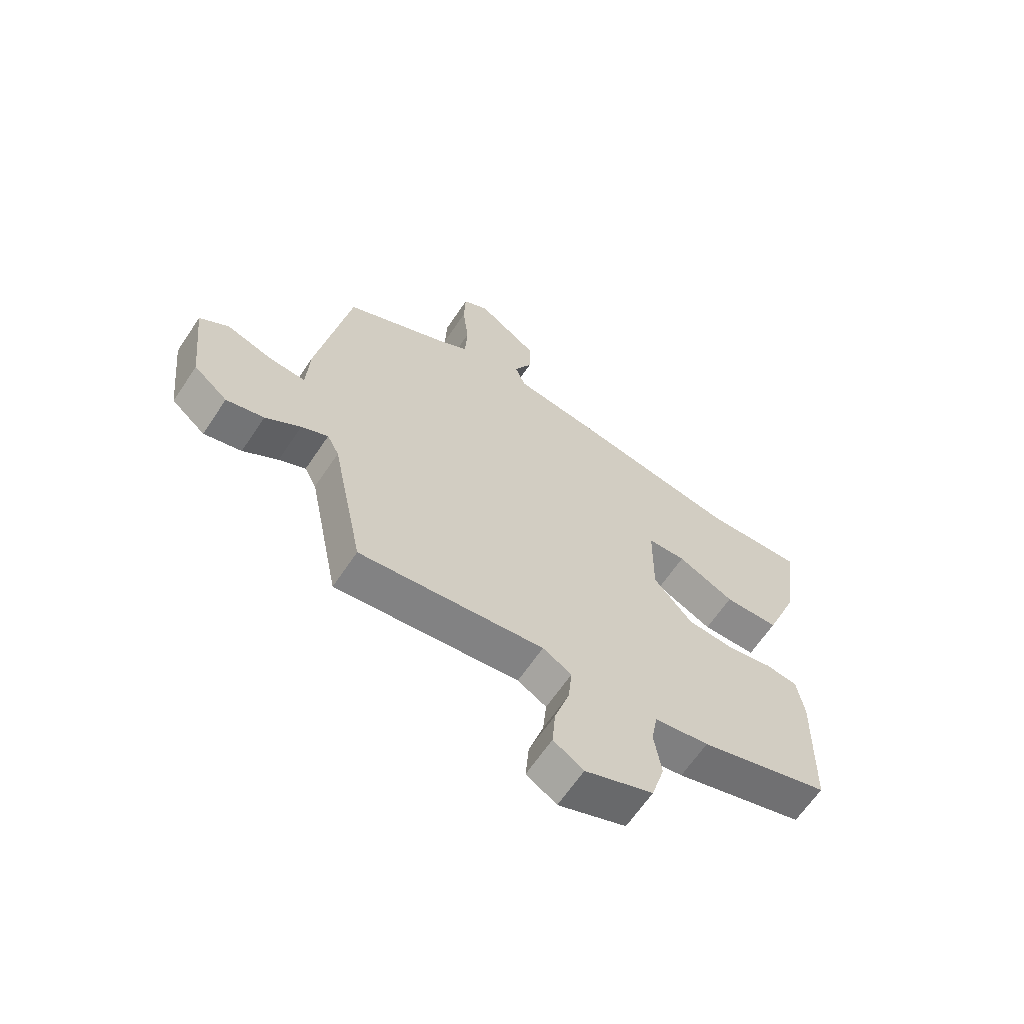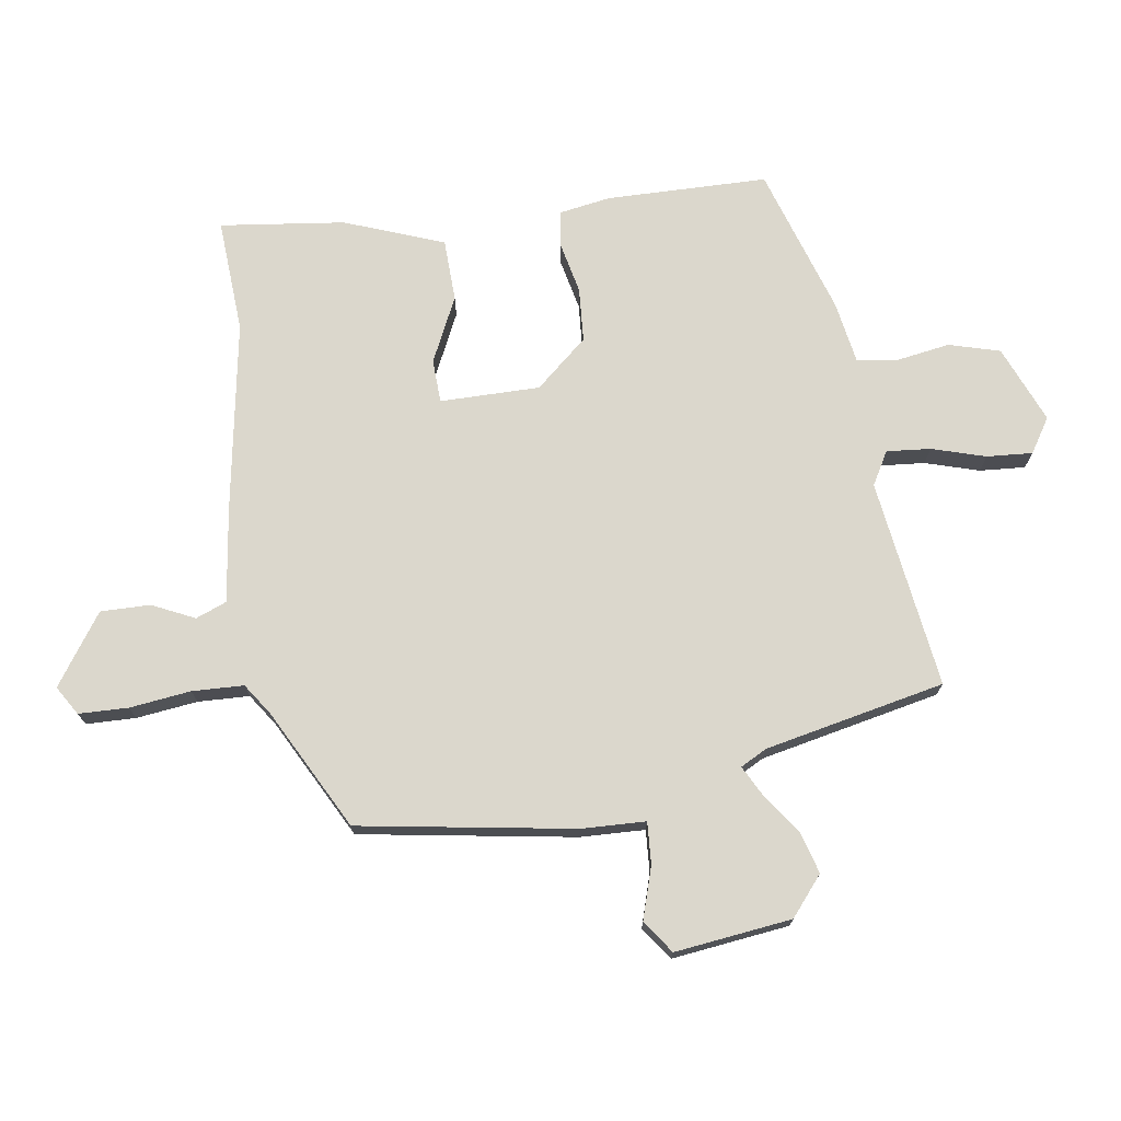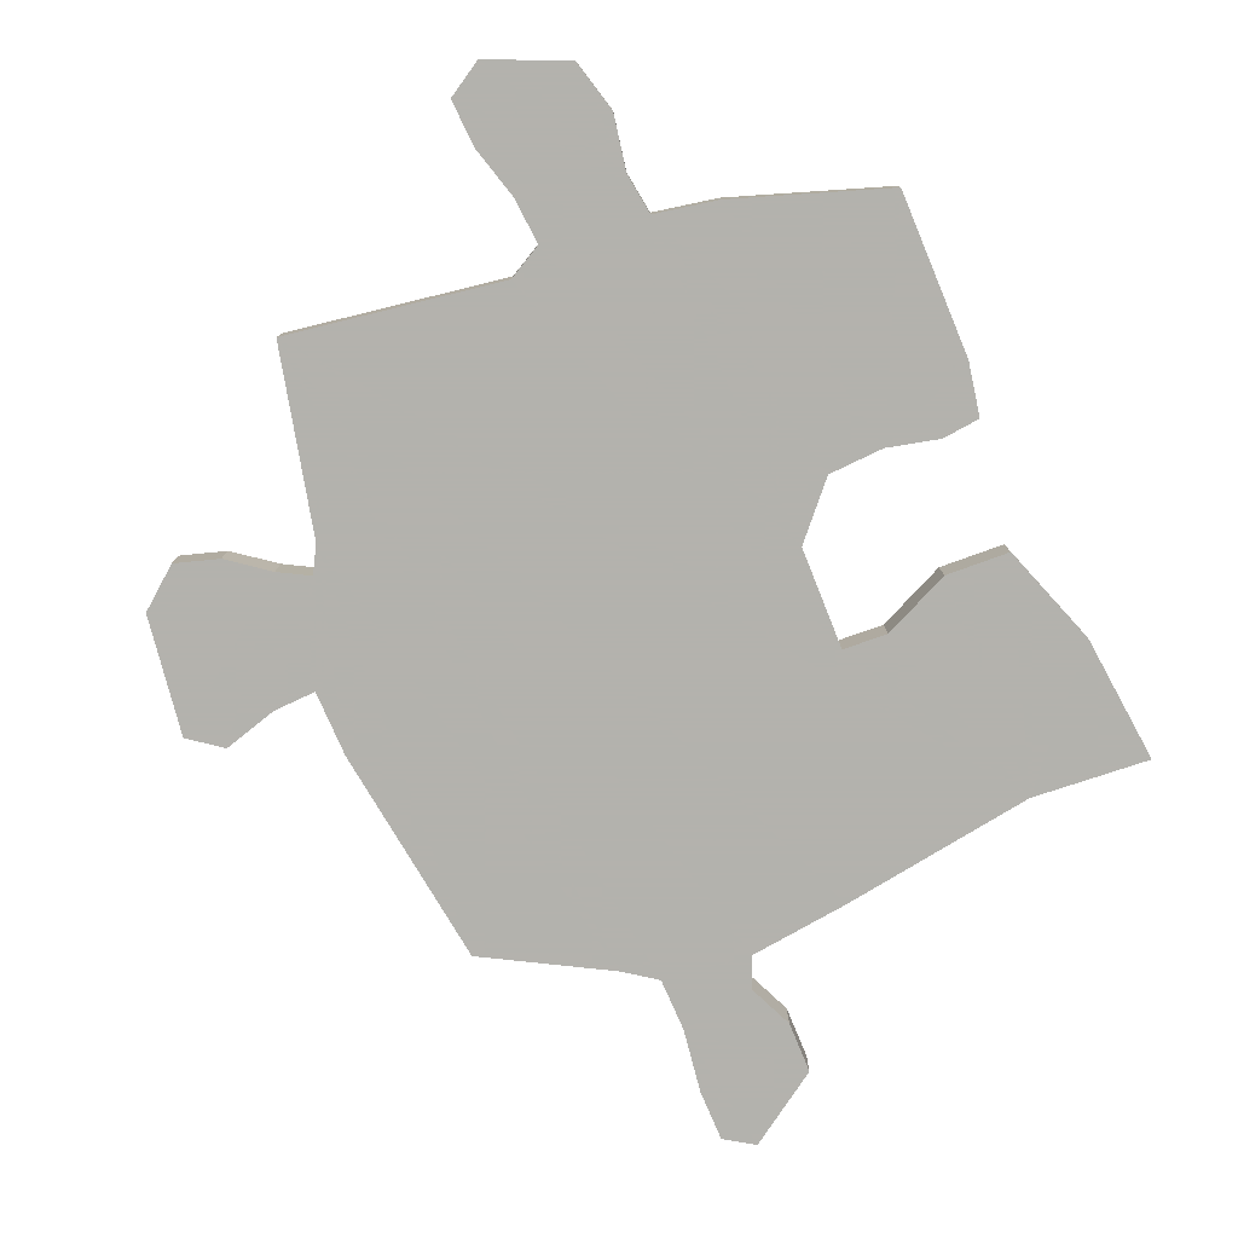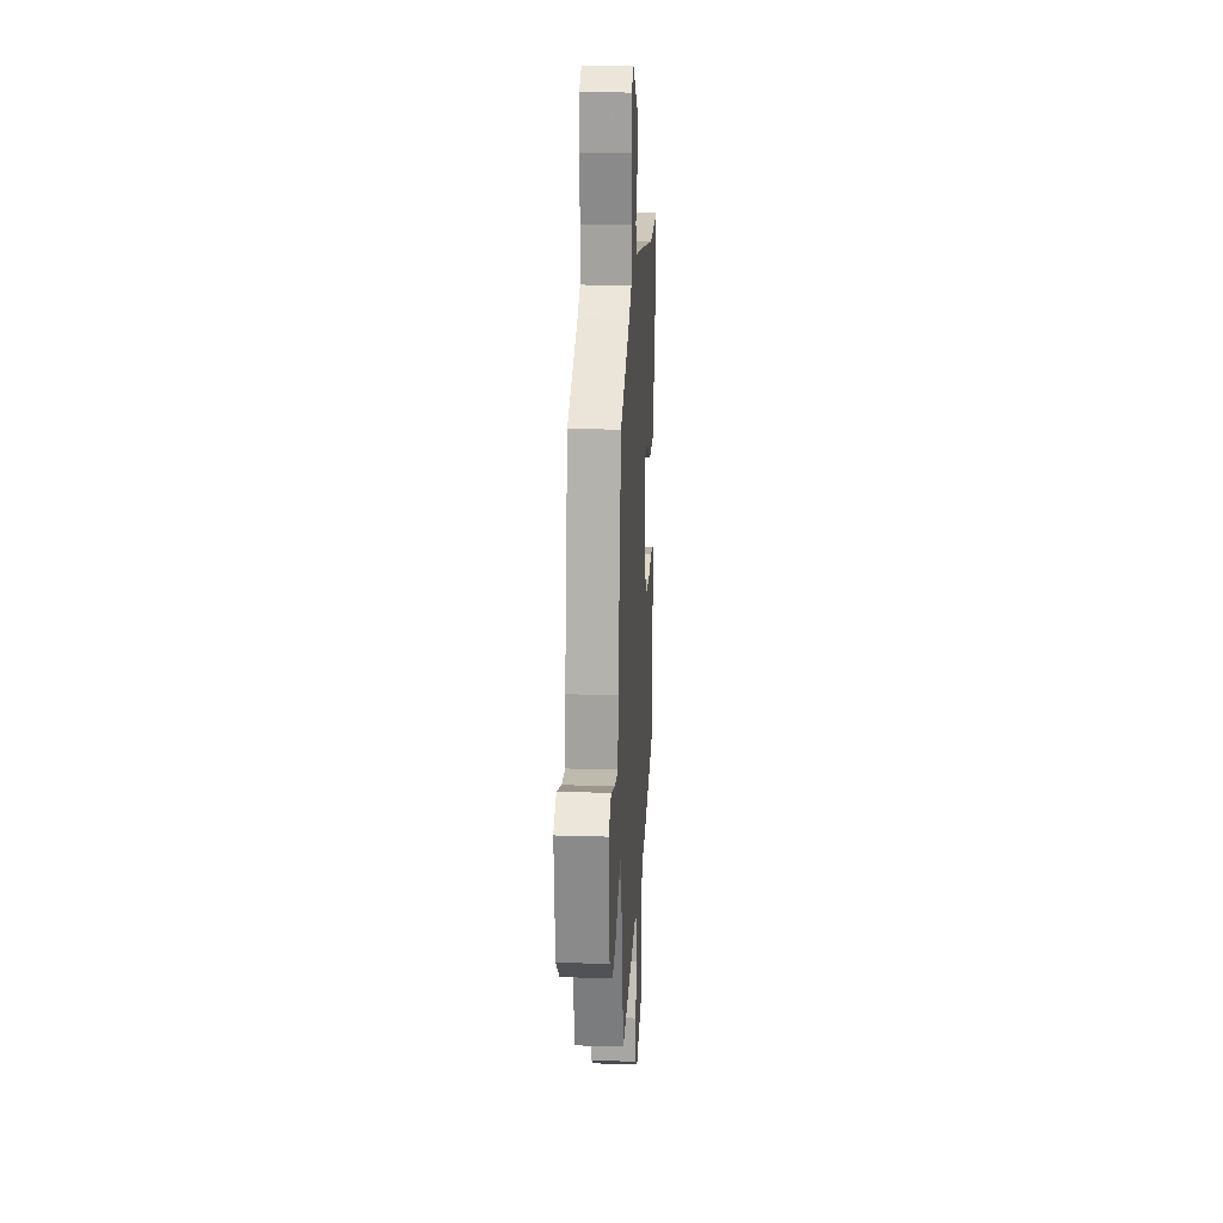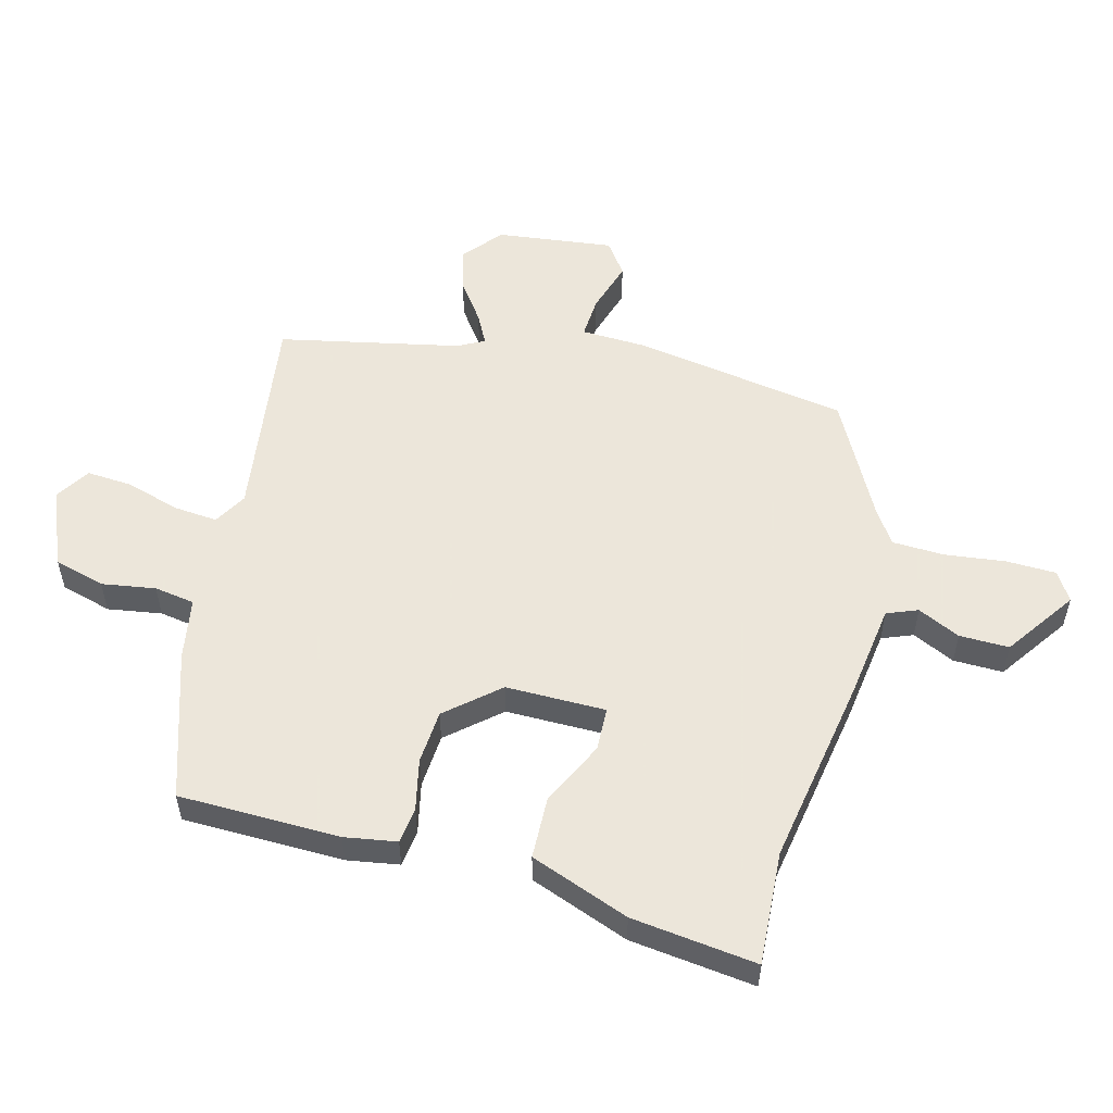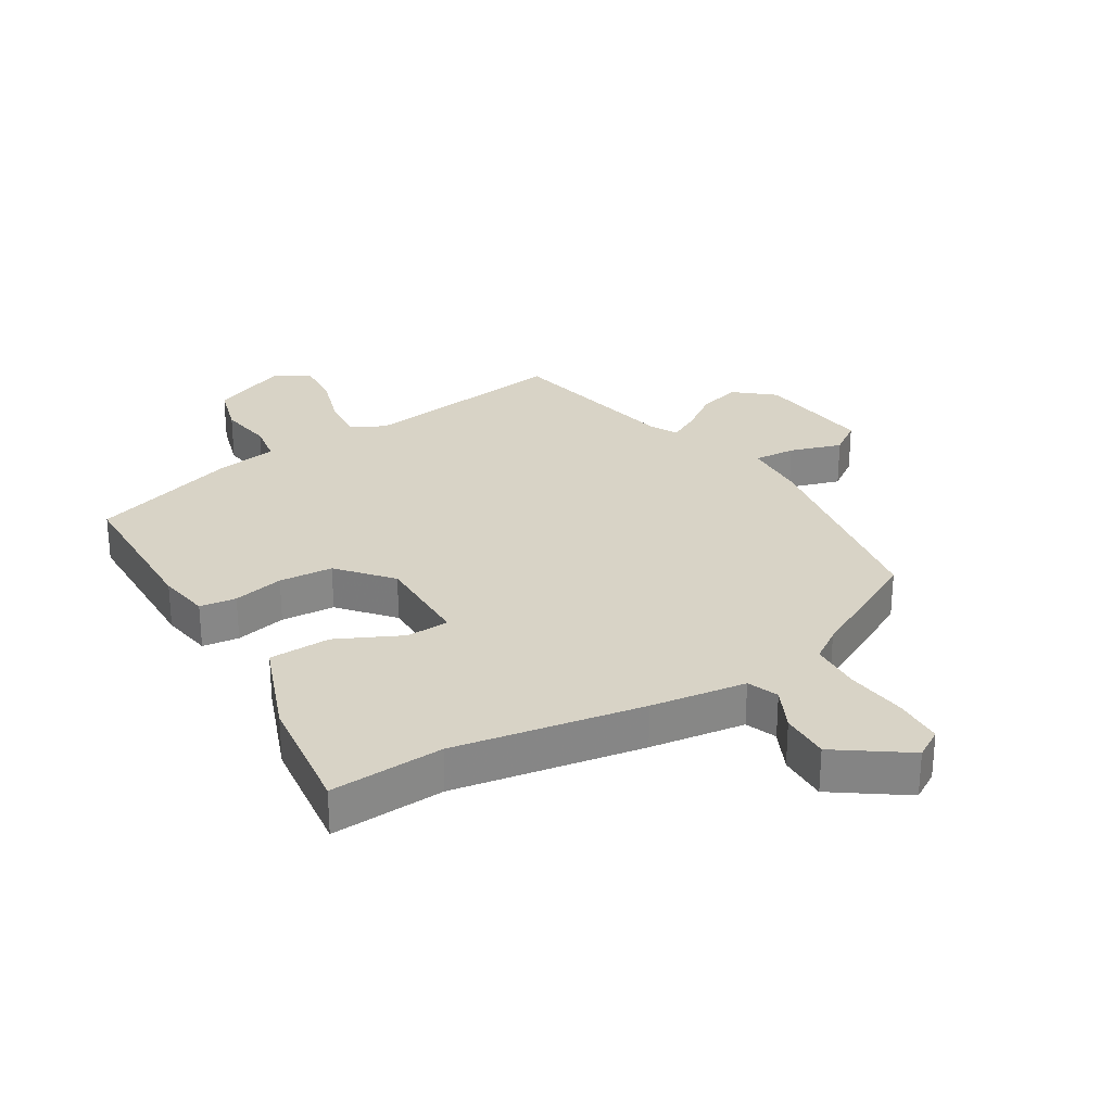
<metadata>
{"format":"obj","ext":"obj","renderer":"f3d","projection":"perspective","resolution":1024,"background":"white","views":[{"elev":-64.5,"azim":146.2,"up":"+Z"},{"elev":73.2,"azim":80.9,"up":"+Y"},{"elev":-79.4,"azim":-159.0,"up":"+Y"},{"elev":19.7,"azim":93.4,"up":"+Z"},{"elev":54.2,"azim":-75.9,"up":"+Y"},{"elev":28.1,"azim":-31.8,"up":"+Y"}]}
</metadata>
<code>
v 0.406 0.07 -0.517
v 0.068 0.07 -0.474
v 0.015 0.07 -0.505
v 0.022 0.07 -0.576
v 0.049 0.07 -0.662
v 0.055 0.07 -0.736
v 0 0.07 -0.772
v -0.125 0.07 -0.722
v -0.149 0.07 -0.64
v -0.136 0.07 -0.553
v -0.147 0.07 -0.488
v -0.247 0.07 -0.472
v -0.486 0.07 -0.398
v -0.493 0.07 -0.138
v -0.48 0.07 -0.054
v -0.421 0.07 -0.046
v -0.339 0.07 -0.063
v -0.252 0.07 -0.056
v -0.181 0.07 0.028
v -0.183 0.07 0.189
v -0.253 0.07 0.191
v -0.357 0.07 0.14
v -0.457 0.07 0.142
v -0.519 0.07 0.301
v -0.546 0.07 0.502
v -0.362 0.07 0.493
v -0.057 0.07 0.548
v 0.097 0.07 0.571
v 0.116 0.07 0.621
v 0.083 0.07 0.689
v 0.081 0.07 0.769
v 0.193 0.07 0.849
v 0.24 0.07 0.821
v 0.243 0.07 0.741
v 0.232 0.07 0.642
v 0.236 0.07 0.559
v 0.287 0.07 0.525
v 0.482 0.07 0.425
v 0.542 0.07 0.079
v 0.547 0.07 -0.025
v 0.614 0.07 -0.02
v 0.698 0.07 0.007
v 0.751 0.07 -0.03
v 0.73 0.07 -0.219
v 0.668 0.07 -0.272
v 0.599 0.07 -0.253
v 0.535 0.07 -0.208
v 0.486 0.07 -0.183
v 0.464 0.07 -0.226
v 0.406 0 -0.517
v 0.068 0 -0.474
v 0.015 0 -0.505
v 0.022 0 -0.576
v 0.049 0 -0.662
v 0.055 0 -0.736
v 0 0 -0.772
v -0.125 0 -0.722
v -0.149 0 -0.64
v -0.136 0 -0.553
v -0.147 0 -0.488
v -0.247 0 -0.472
v -0.486 0 -0.398
v -0.493 0 -0.138
v -0.48 0 -0.054
v -0.421 0 -0.046
v -0.339 0 -0.063
v -0.252 0 -0.056
v -0.181 0 0.028
v -0.183 0 0.189
v -0.253 0 0.191
v -0.357 0 0.14
v -0.457 0 0.142
v -0.519 0 0.301
v -0.546 0 0.502
v -0.362 0 0.493
v -0.057 0 0.548
v 0.097 0 0.571
v 0.116 0 0.621
v 0.083 0 0.689
v 0.081 0 0.769
v 0.193 0 0.849
v 0.24 0 0.821
v 0.243 0 0.741
v 0.232 0 0.642
v 0.236 0 0.559
v 0.287 0 0.525
v 0.482 0 0.425
v 0.542 0 0.079
v 0.547 0 -0.025
v 0.614 0 -0.02
v 0.698 0 0.007
v 0.751 0 -0.03
v 0.73 0 -0.219
v 0.668 0 -0.272
v 0.599 0 -0.253
v 0.535 0 -0.208
v 0.486 0 -0.183
v 0.464 0 -0.226
f 45 46 47
f 44 45 47
f 43 44 47
f 42 43 47
f 41 42 47
f 40 41 47 48
f 40 48 49
f 39 40 49
f 38 39 49
f 37 38 49
f 33 34 35
f 32 33 35
f 31 32 35
f 30 31 35
f 29 30 35
f 28 29 35 36
f 37 49 1
f 36 37 1
f 28 36 1
f 27 28 1
f 26 27 1
f 24 25 26
f 23 24 26
f 22 23 26
f 21 22 26
f 15 16 17
f 14 15 17
f 13 14 17
f 12 13 17
f 11 12 17
f 11 17 18
f 8 9 10
f 7 8 10
f 6 7 10
f 5 6 10
f 4 5 10
f 3 4 10 11
f 11 18 19
f 3 11 19
f 2 3 19
f 20 21 26
f 20 26 1
f 1 2 19 20
f 96 95 94
f 96 94 93
f 96 93 92
f 96 92 91
f 96 91 90
f 97 96 90 89
f 98 97 89
f 98 89 88
f 98 88 87
f 98 87 86
f 84 83 82
f 84 82 81
f 84 81 80
f 84 80 79
f 84 79 78
f 85 84 78 77
f 50 98 86
f 50 86 85
f 50 85 77
f 50 77 76
f 50 76 75
f 75 74 73
f 75 73 72
f 75 72 71
f 75 71 70
f 66 65 64
f 66 64 63
f 66 63 62
f 66 62 61
f 66 61 60
f 67 66 60
f 59 58 57
f 59 57 56
f 59 56 55
f 59 55 54
f 59 54 53
f 60 59 53 52
f 68 67 60
f 68 60 52
f 68 52 51
f 75 70 69
f 50 75 69
f 69 68 51 50
f 1 50 51 2
f 2 51 52 3
f 3 52 53 4
f 4 53 54 5
f 5 54 55 6
f 6 55 56 7
f 7 56 57 8
f 8 57 58 9
f 9 58 59 10
f 10 59 60 11
f 11 60 61 12
f 12 61 62 13
f 13 62 63 14
f 14 63 64 15
f 15 64 65 16
f 16 65 66 17
f 17 66 67 18
f 18 67 68 19
f 19 68 69 20
f 20 69 70 21
f 21 70 71 22
f 22 71 72 23
f 23 72 73 24
f 24 73 74 25
f 25 74 75 26
f 26 75 76 27
f 27 76 77 28
f 28 77 78 29
f 29 78 79 30
f 30 79 80 31
f 31 80 81 32
f 32 81 82 33
f 33 82 83 34
f 34 83 84 35
f 35 84 85 36
f 36 85 86 37
f 37 86 87 38
f 38 87 88 39
f 39 88 89 40
f 40 89 90 41
f 41 90 91 42
f 42 91 92 43
f 43 92 93 44
f 44 93 94 45
f 45 94 95 46
f 46 95 96 47
f 47 96 97 48
f 48 97 98 49
f 49 98 50 1

</code>
